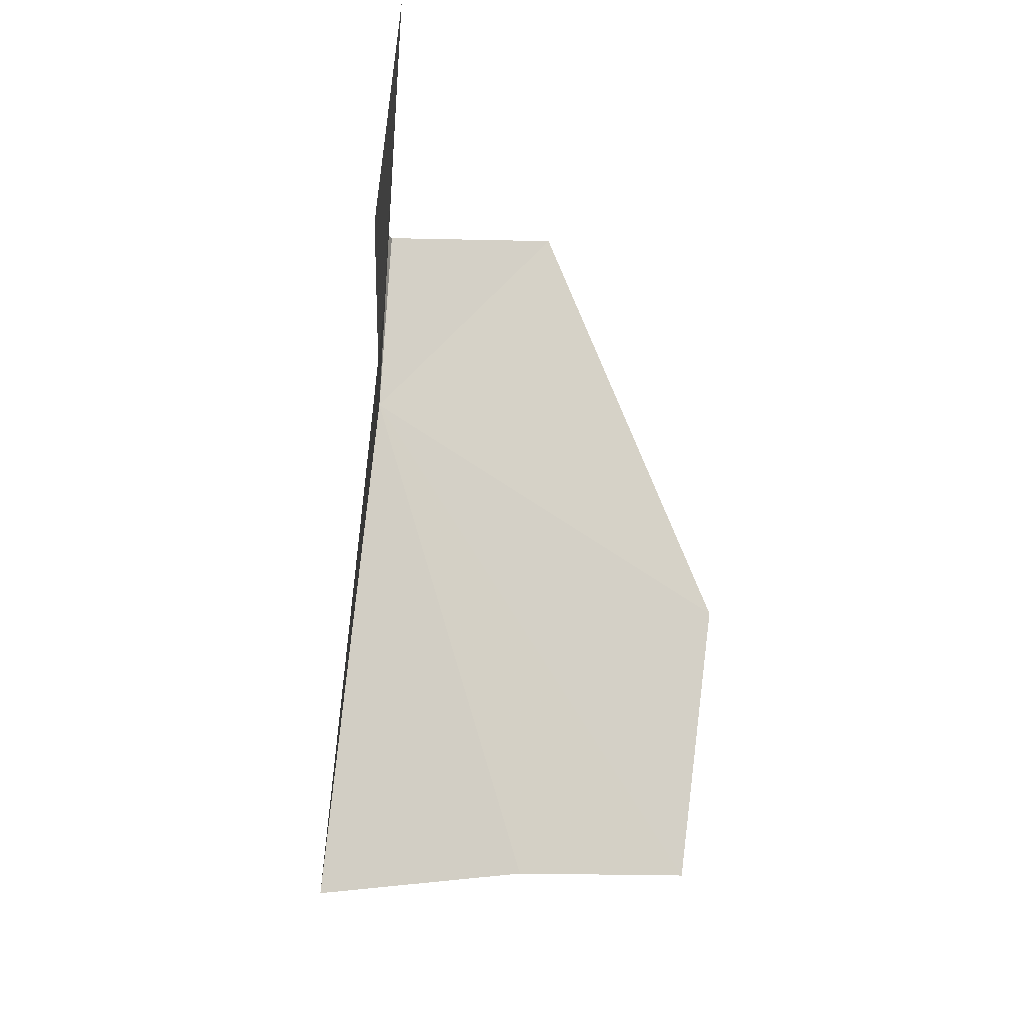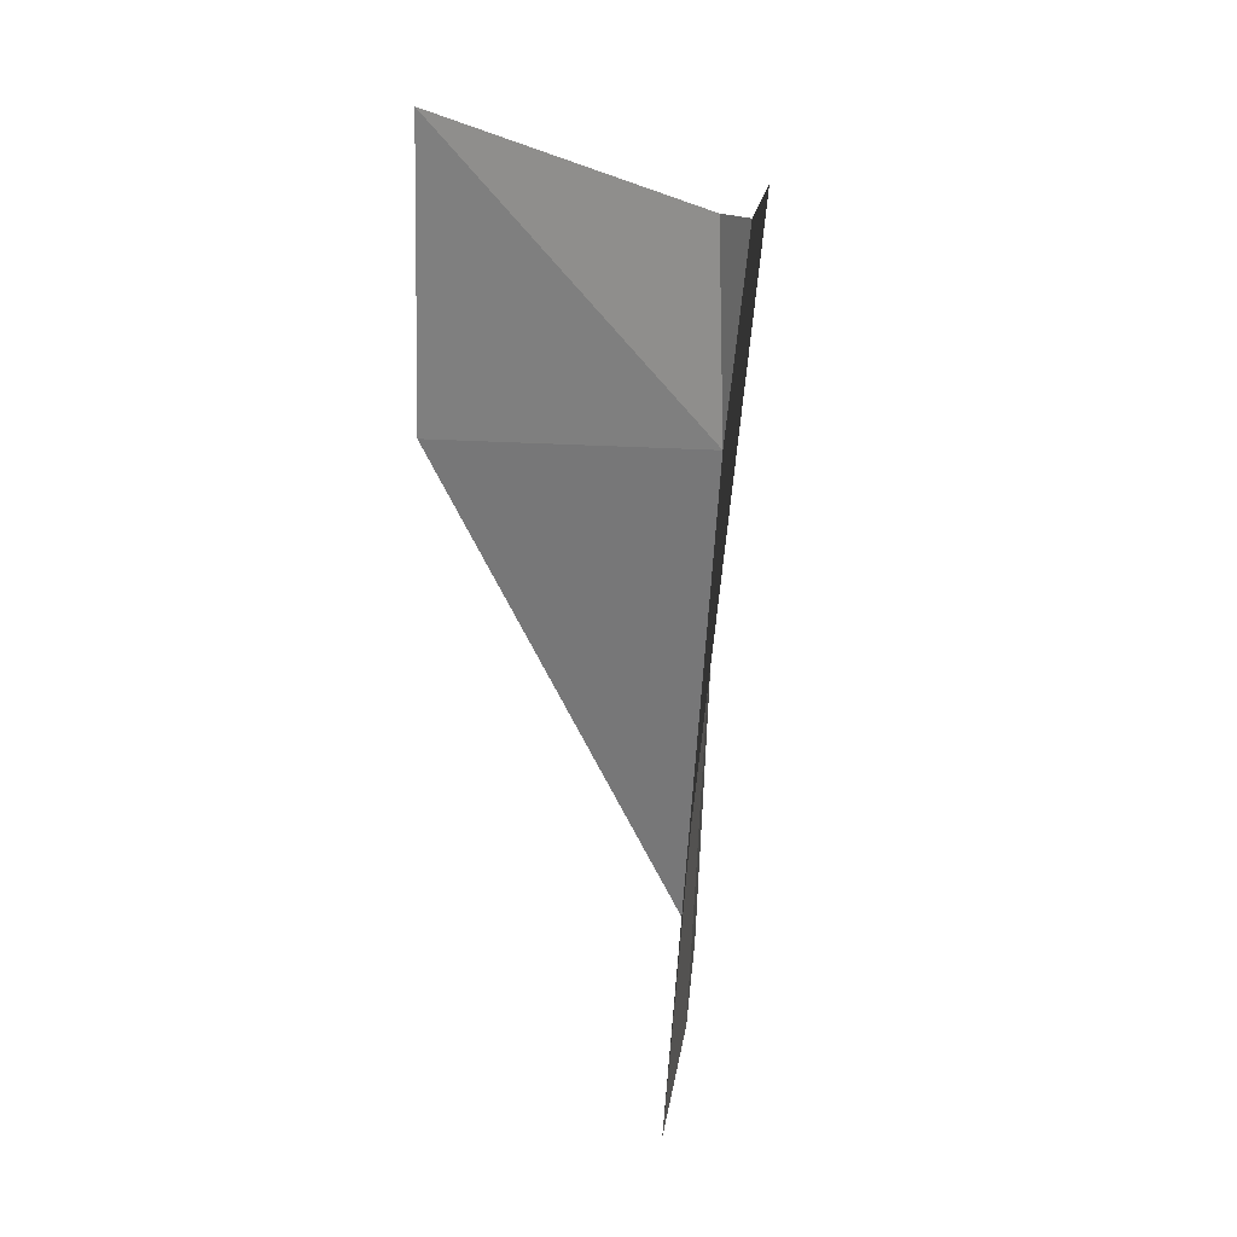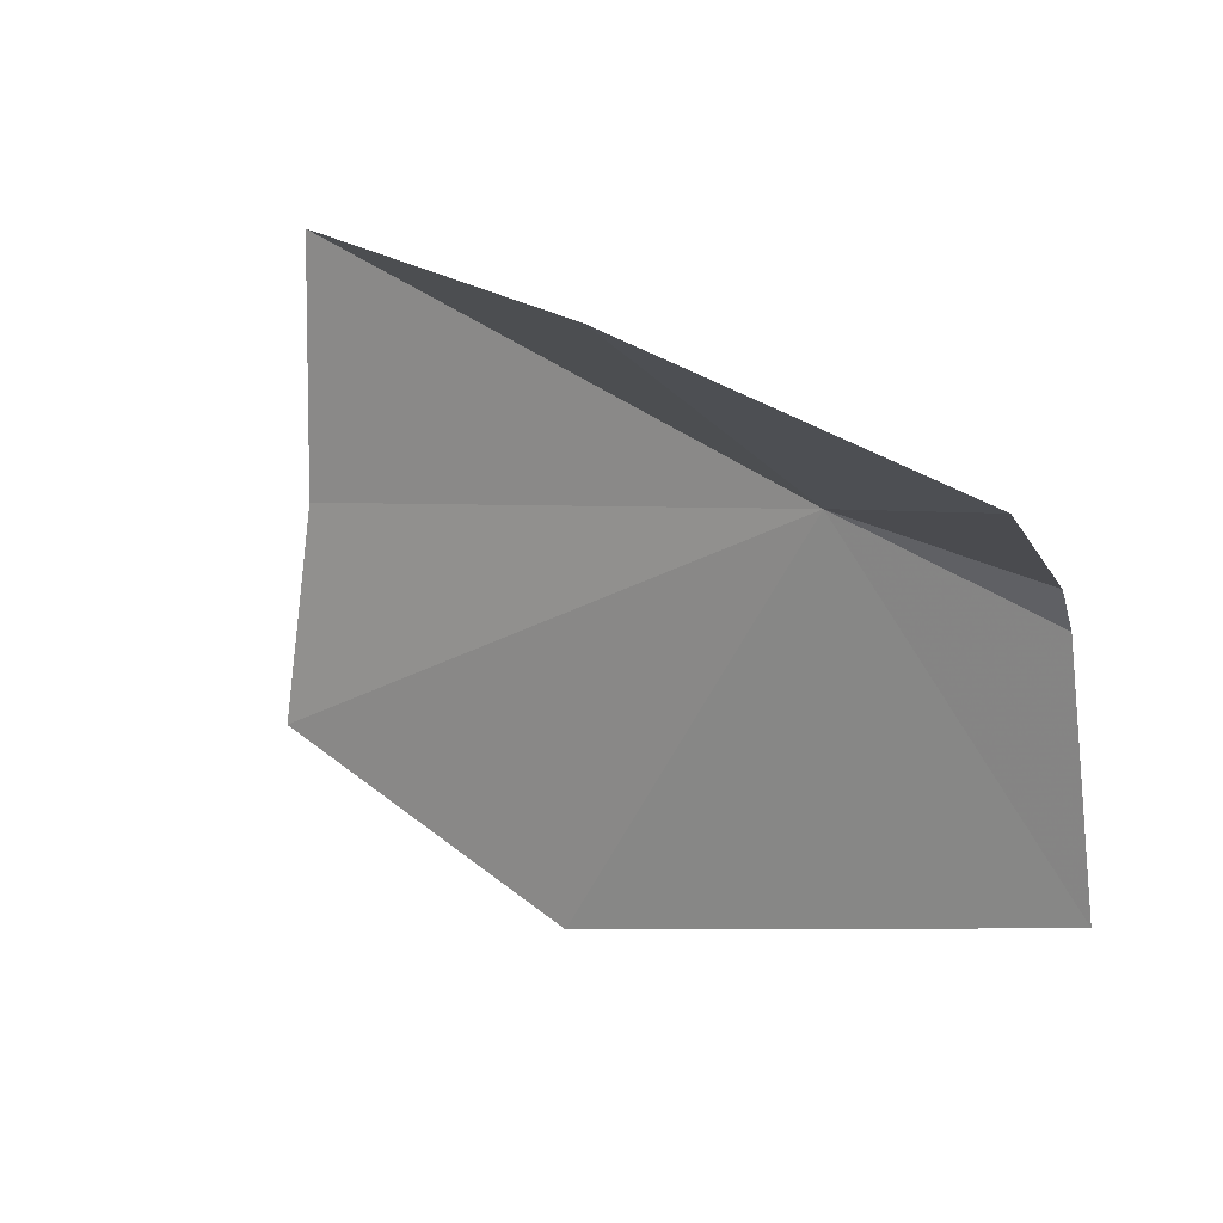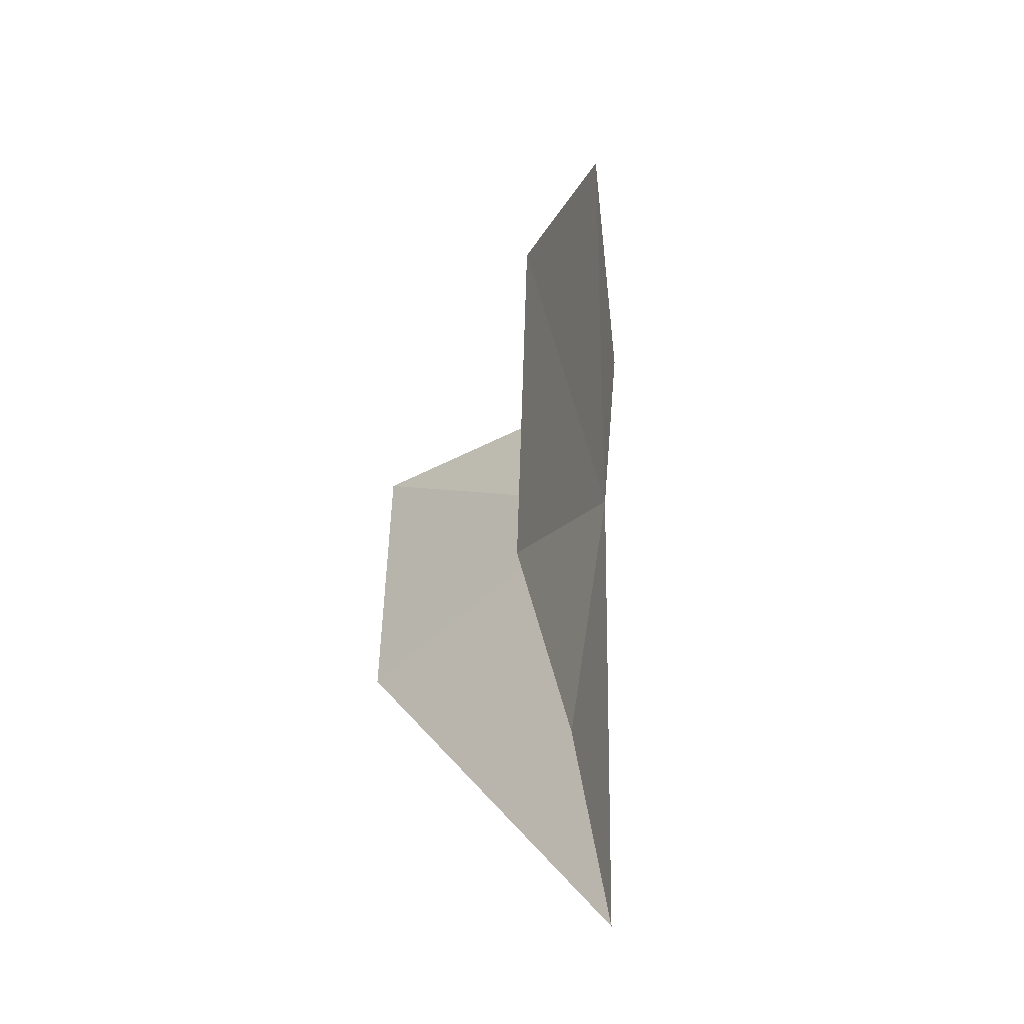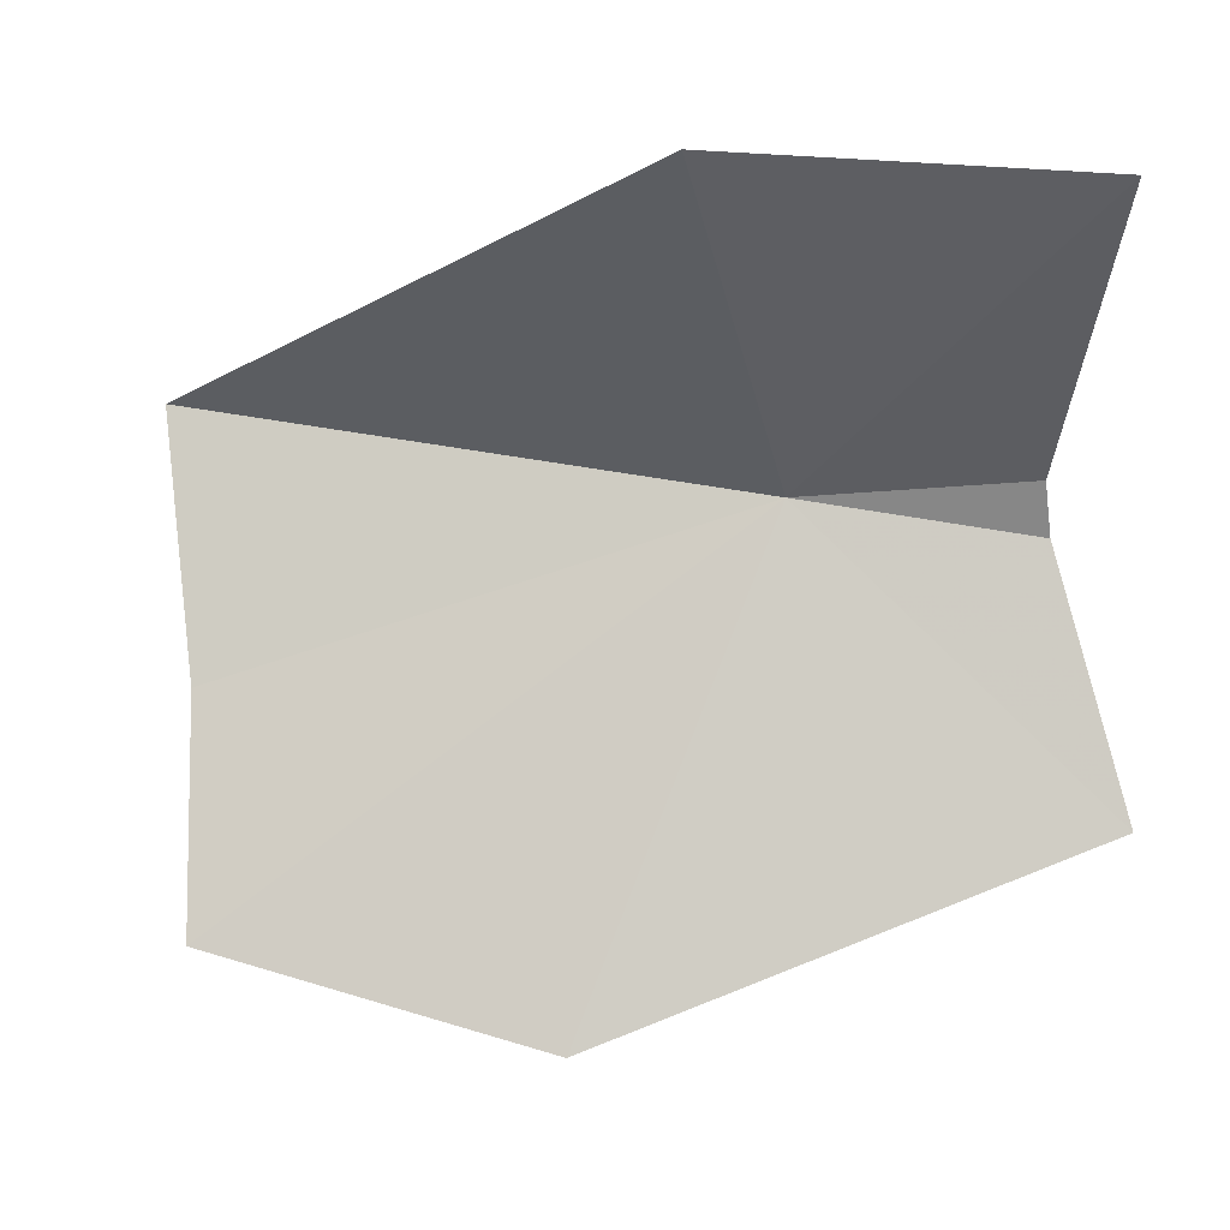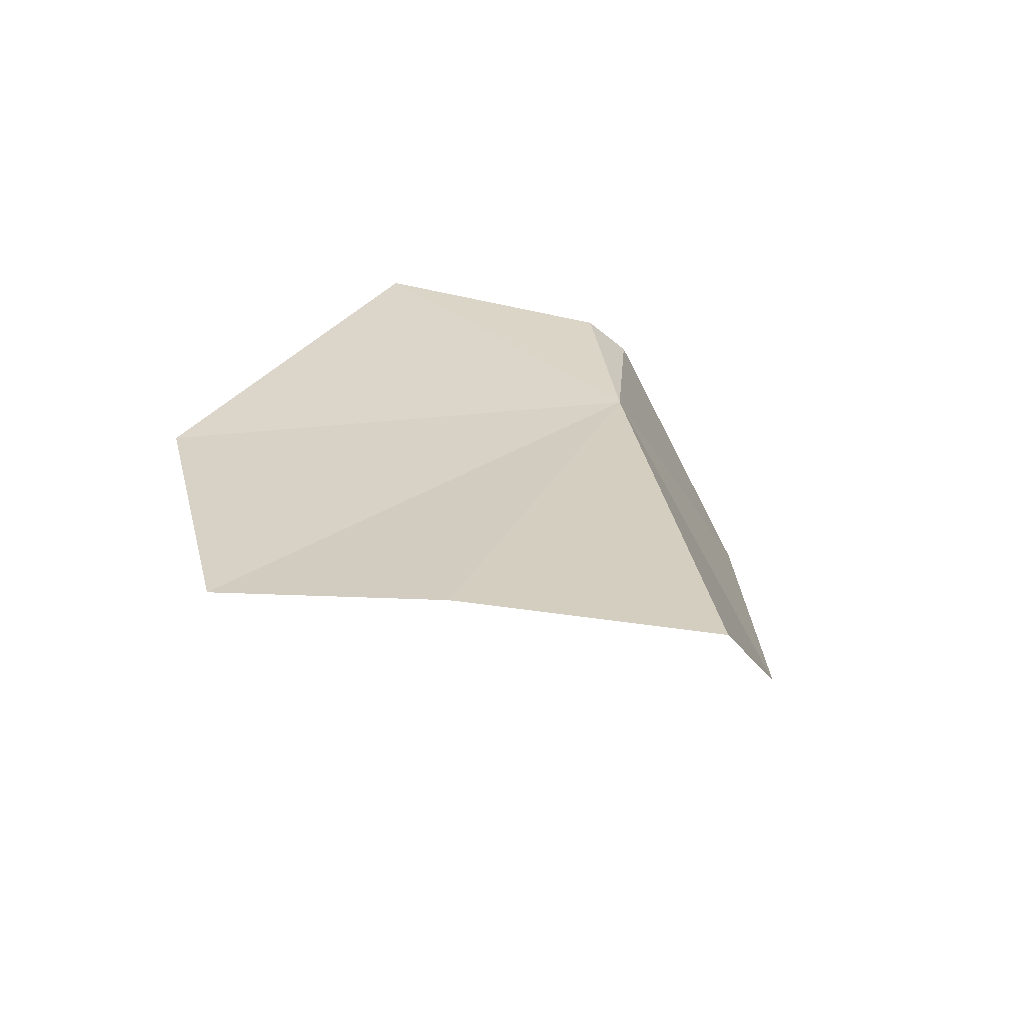
<metadata>
{"format":"obj","ext":"obj","renderer":"f3d","projection":"perspective","resolution":1024,"background":"white","views":[{"elev":-18.4,"azim":37.6,"up":"+Y"},{"elev":19.9,"azim":168.2,"up":"+Y"},{"elev":37.5,"azim":126.4,"up":"+Z"},{"elev":-47.3,"azim":174.7,"up":"+Y"},{"elev":6.8,"azim":100.1,"up":"+Z"},{"elev":-67.5,"azim":-108.8,"up":"+Y"}]}
</metadata>
<code>
v 0.7745 0.7581 0.8119
v 0.7804 0.715 0.7978
v 0.7747 0.7114 0.8184
v 0.7959 0.7537 0.8357
v 0.7775 0.7833 0.7888
v 0.7862 0.7442 0.773
v 0.7864 0.7163 0.7799
v 0.7732 0.777 0.8092
v 0.7747 0.7767 0.8134
v 0.7955 0.7826 0.8339
f 1 3 2
f 1 4 3
f 1 6 5
f 1 7 6
f 1 5 8
f 1 9 10
f 1 10 4
f 1 8 9
f 1 2 7

</code>
